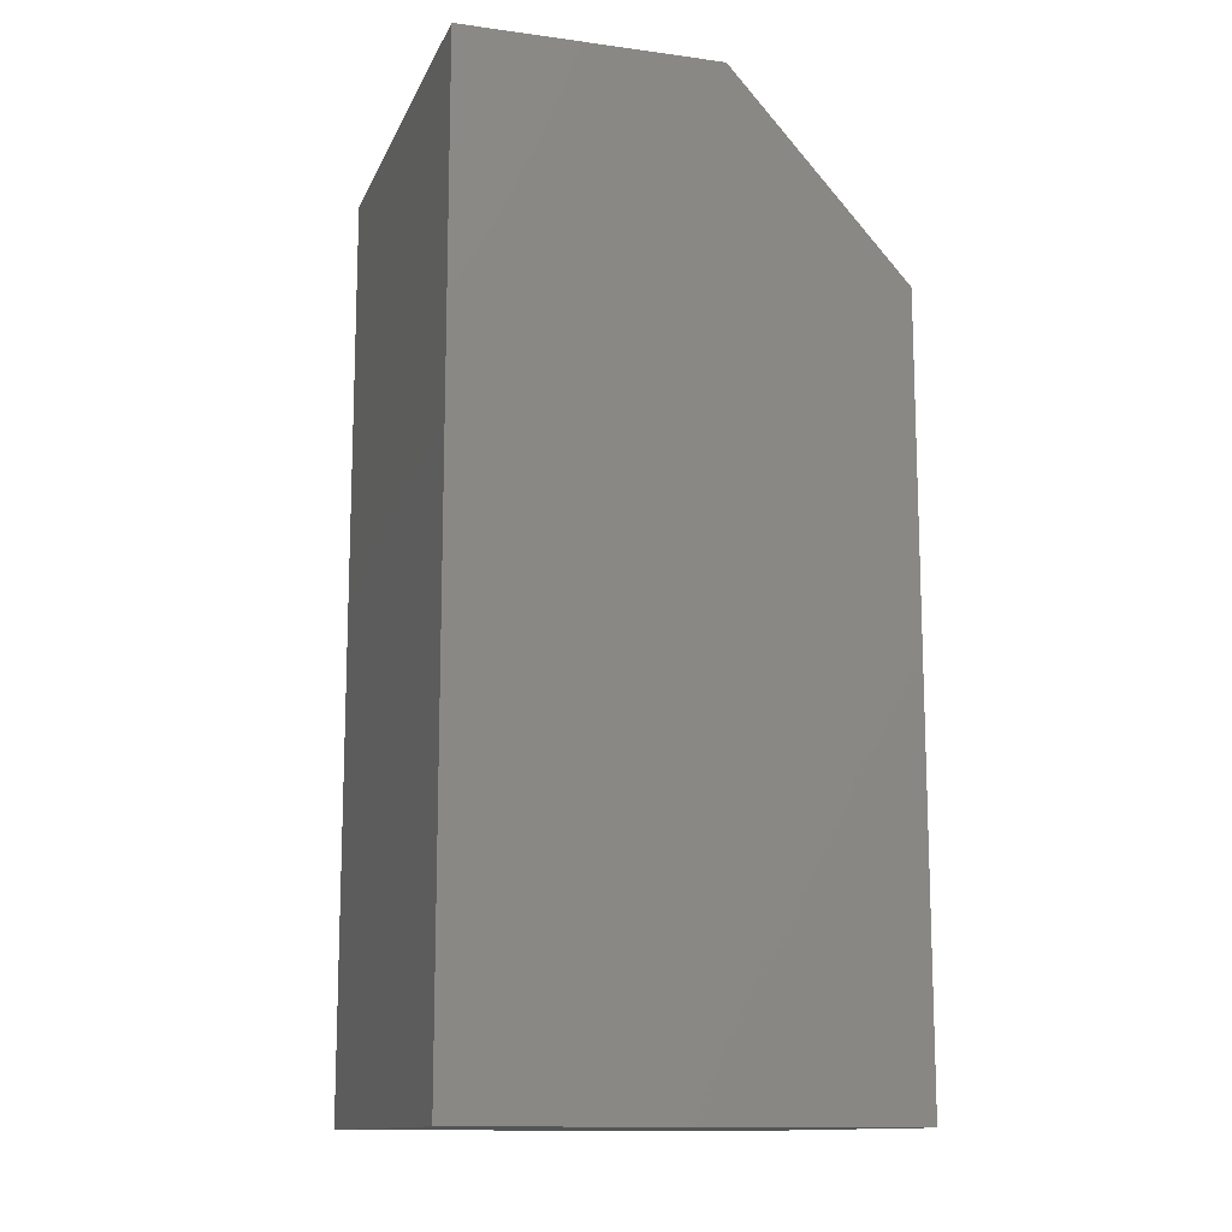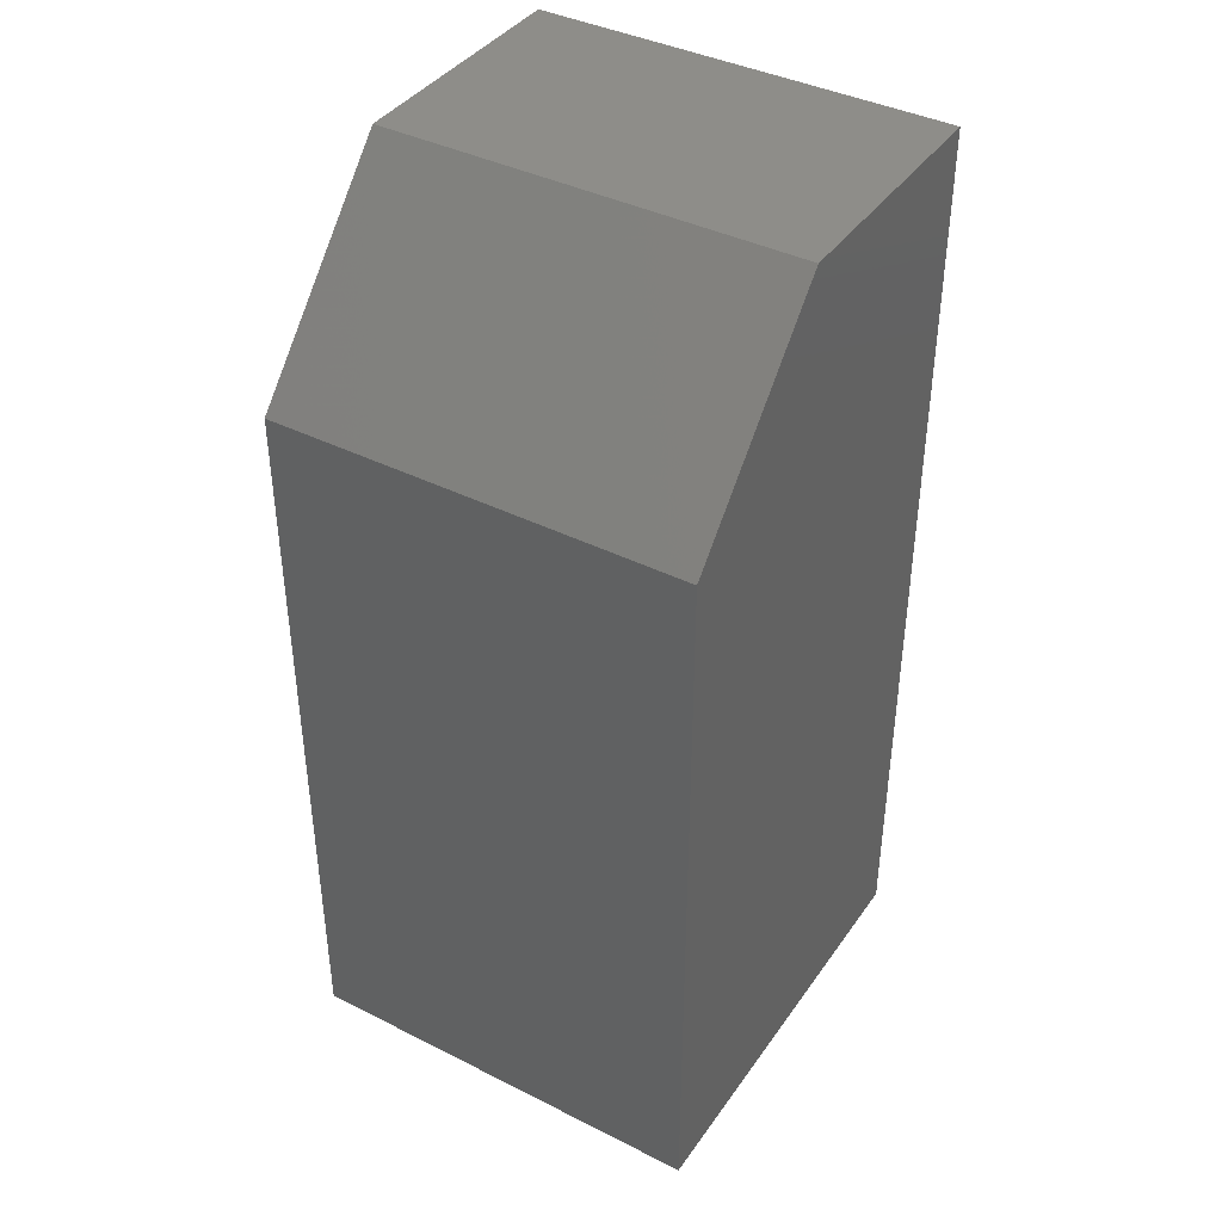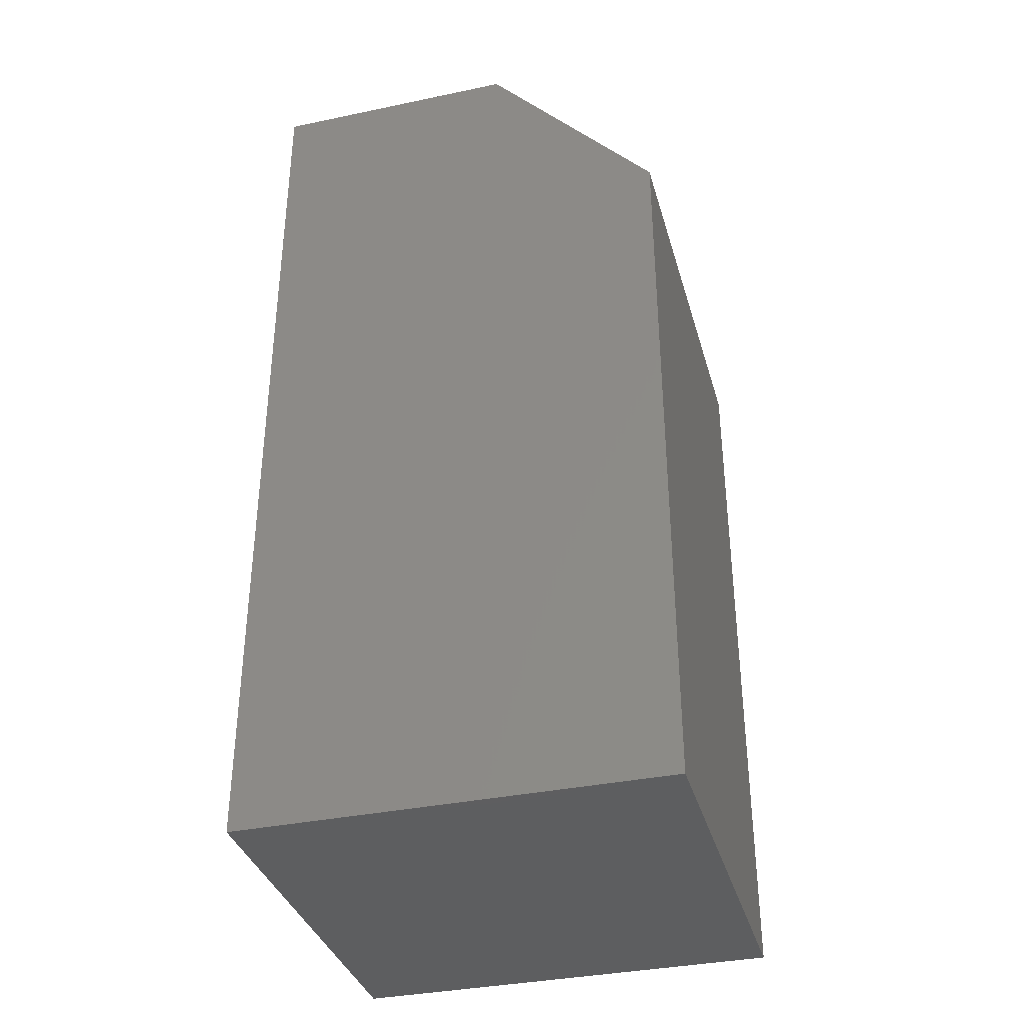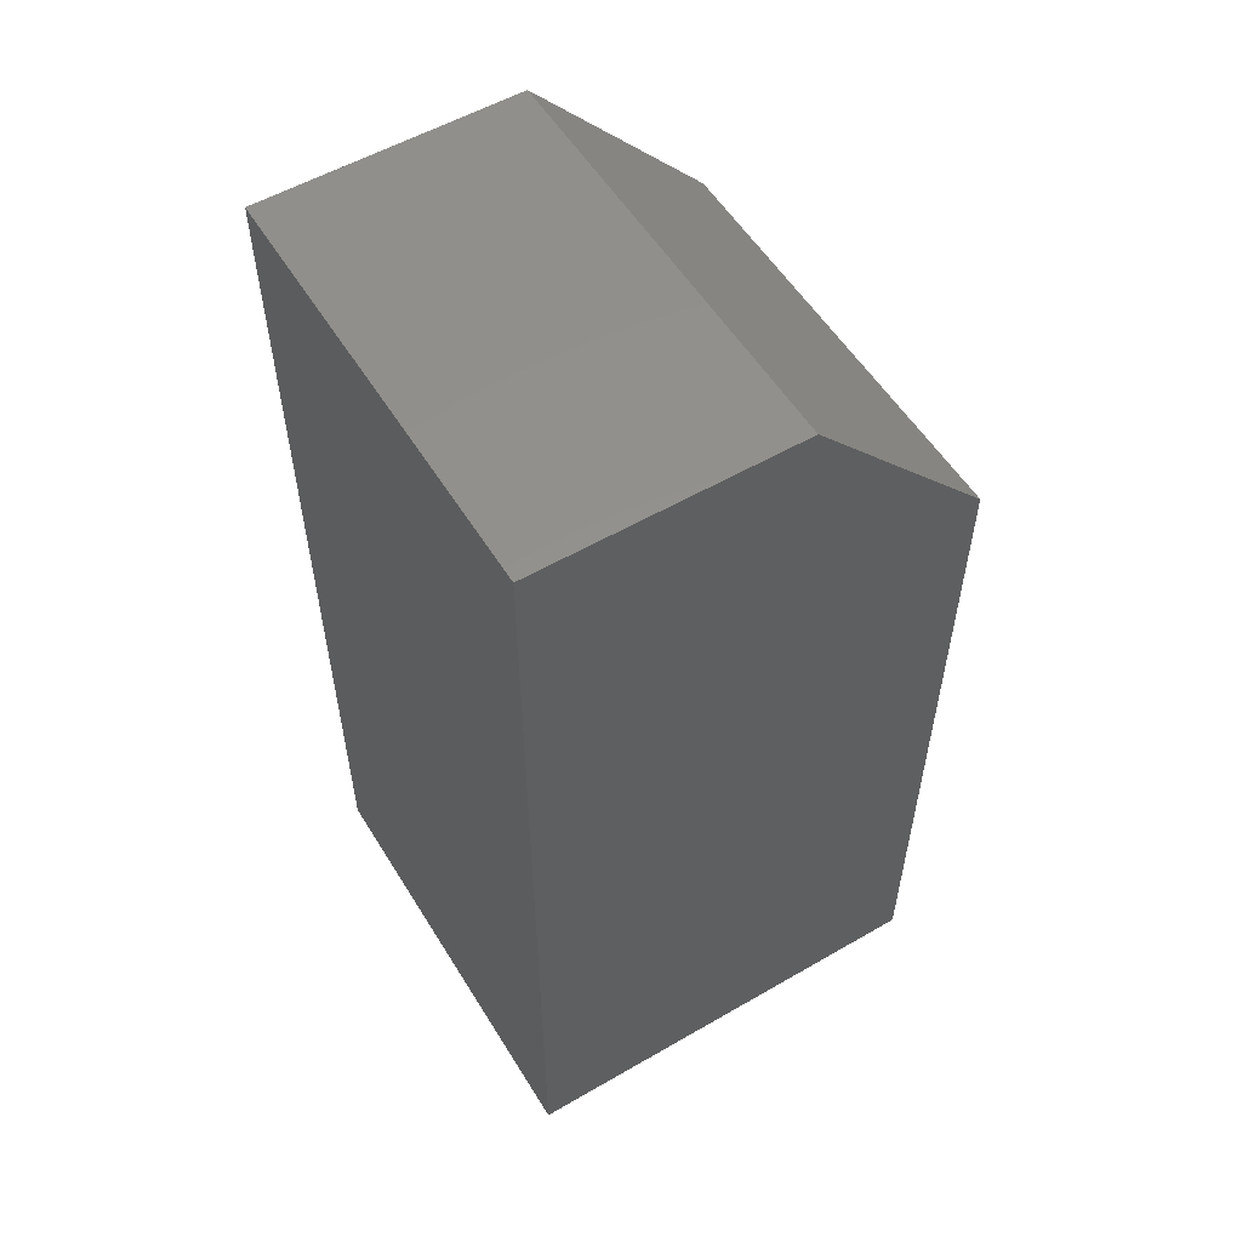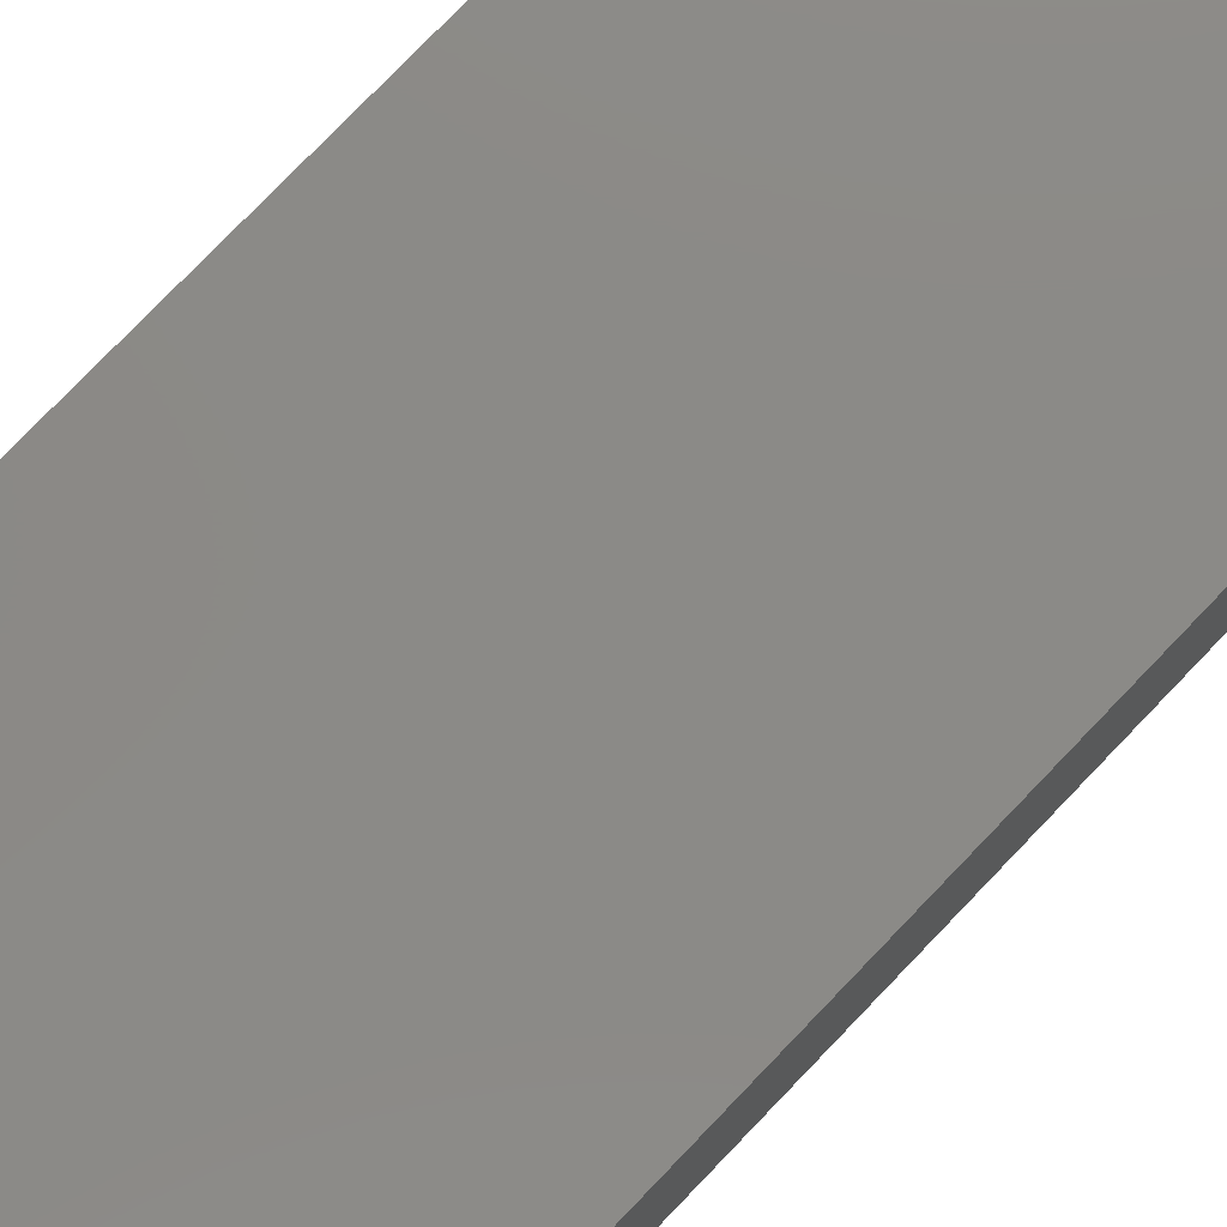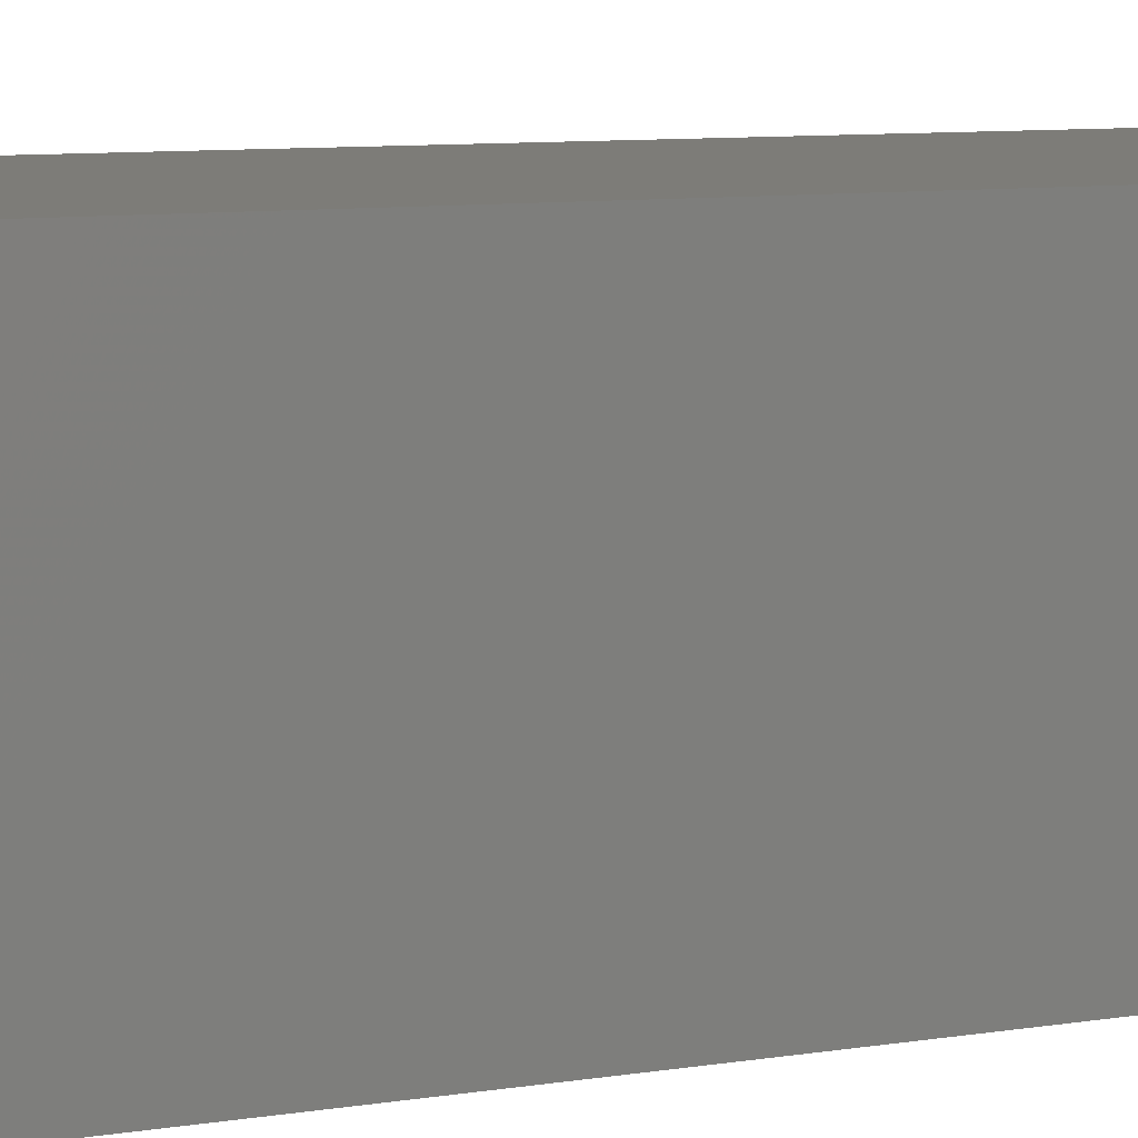
<metadata>
{"format":"stl","ext":"stl","renderer":"f3d","projection":"perspective","resolution":1024,"background":"white","views":[{"elev":-13.0,"azim":162.8,"up":"+Z"},{"elev":40.2,"azim":-58.3,"up":"+Z"},{"elev":-35.8,"azim":-164.6,"up":"+Z"},{"elev":55.4,"azim":148.7,"up":"+Z"},{"elev":78.8,"azim":-136.0,"up":"+Y"},{"elev":9.4,"azim":-112.0,"up":"+Y"}]}
</metadata>
<code>
# stl→obj: 10 verts, 16 faces
v -0.03125 -0.1641 0.75
v 0.1719 -0.1641 0.75
v -0.03125 0.1725 0.75
v 0.1719 0.1725 0.75
v -0.1719 0.1725 0
v -0.1719 -0.1641 0
v -0.1719 0.1725 0.5938
v -0.1719 -0.1641 0.5938
v 0.1719 0.1725 0
v 0.1719 -0.1641 0
f 1 2 3
f 3 2 4
f 5 6 7
f 7 6 8
f 9 5 4
f 4 5 7
f 4 7 3
f 6 10 8
f 8 10 2
f 8 2 1
f 1 3 8
f 8 3 7
f 6 5 10
f 10 5 9
f 10 9 2
f 2 9 4

</code>
